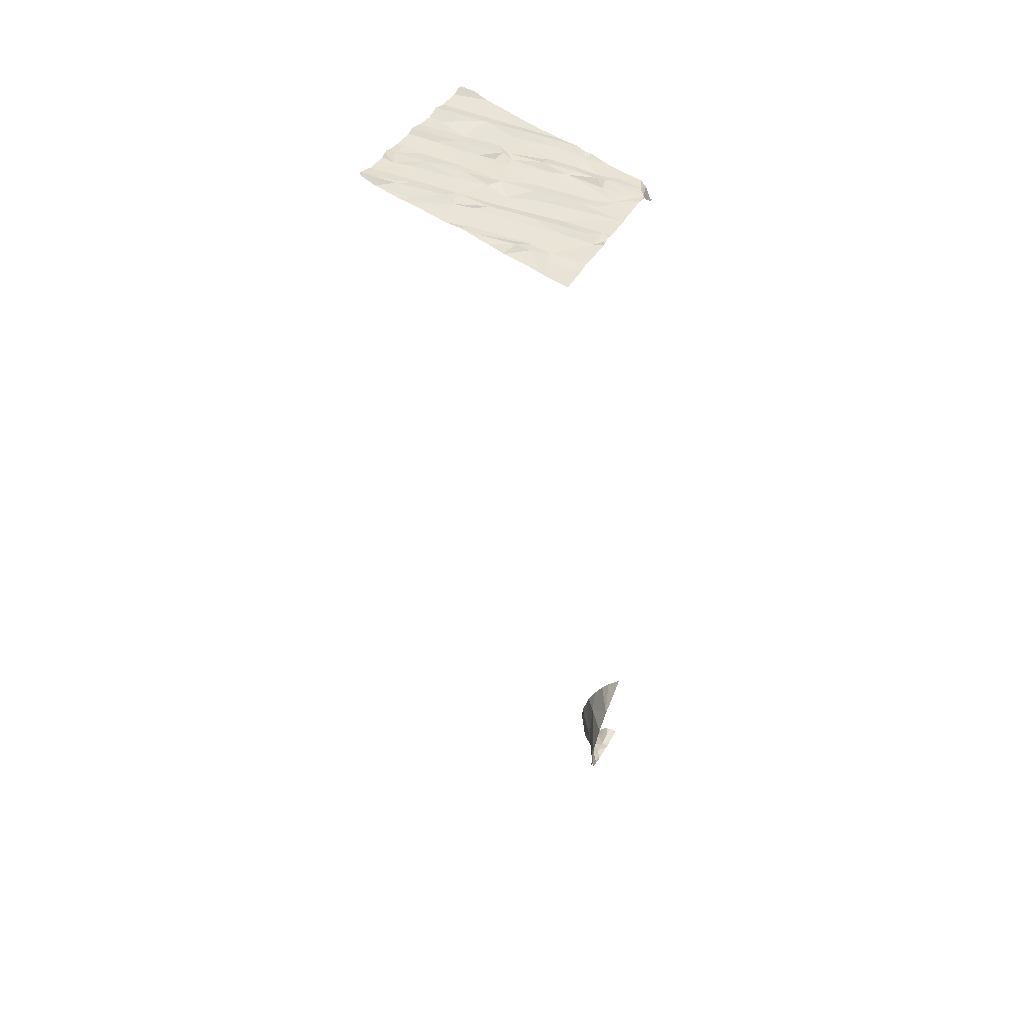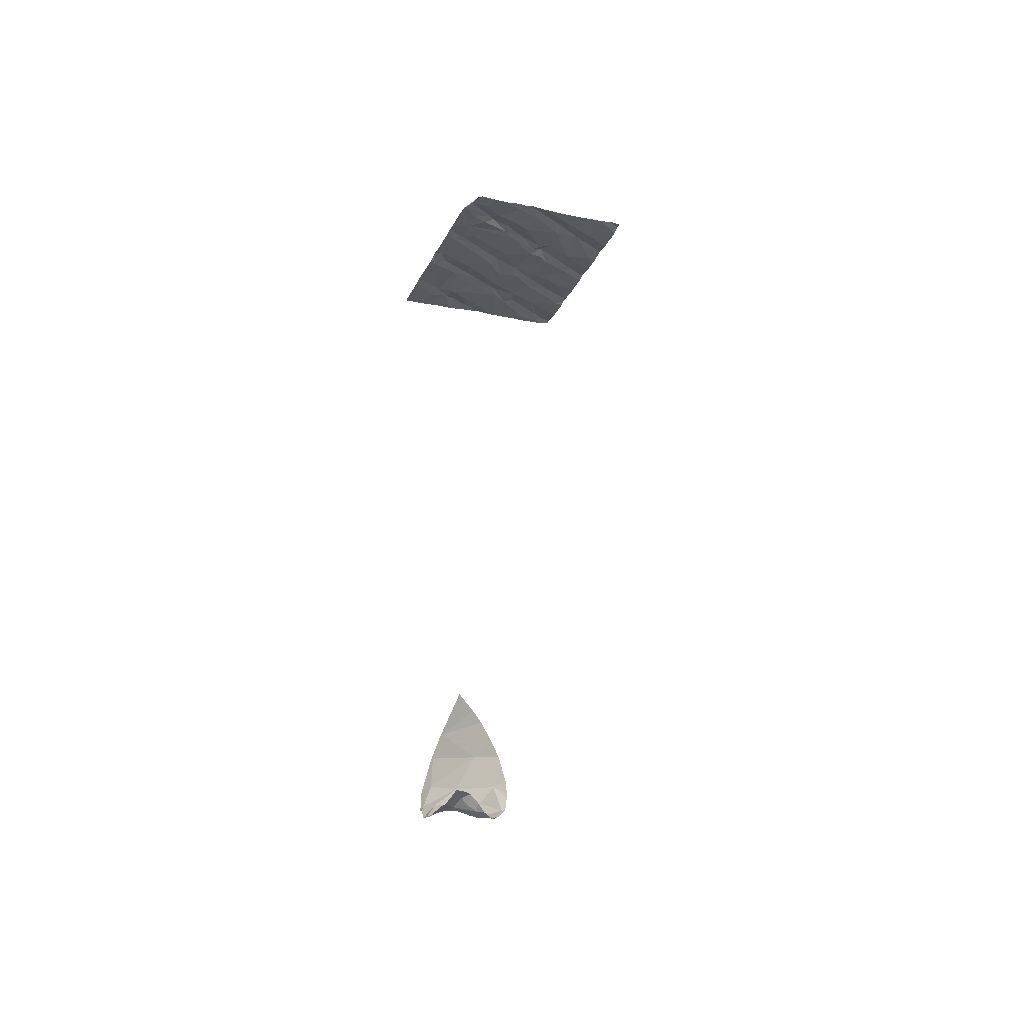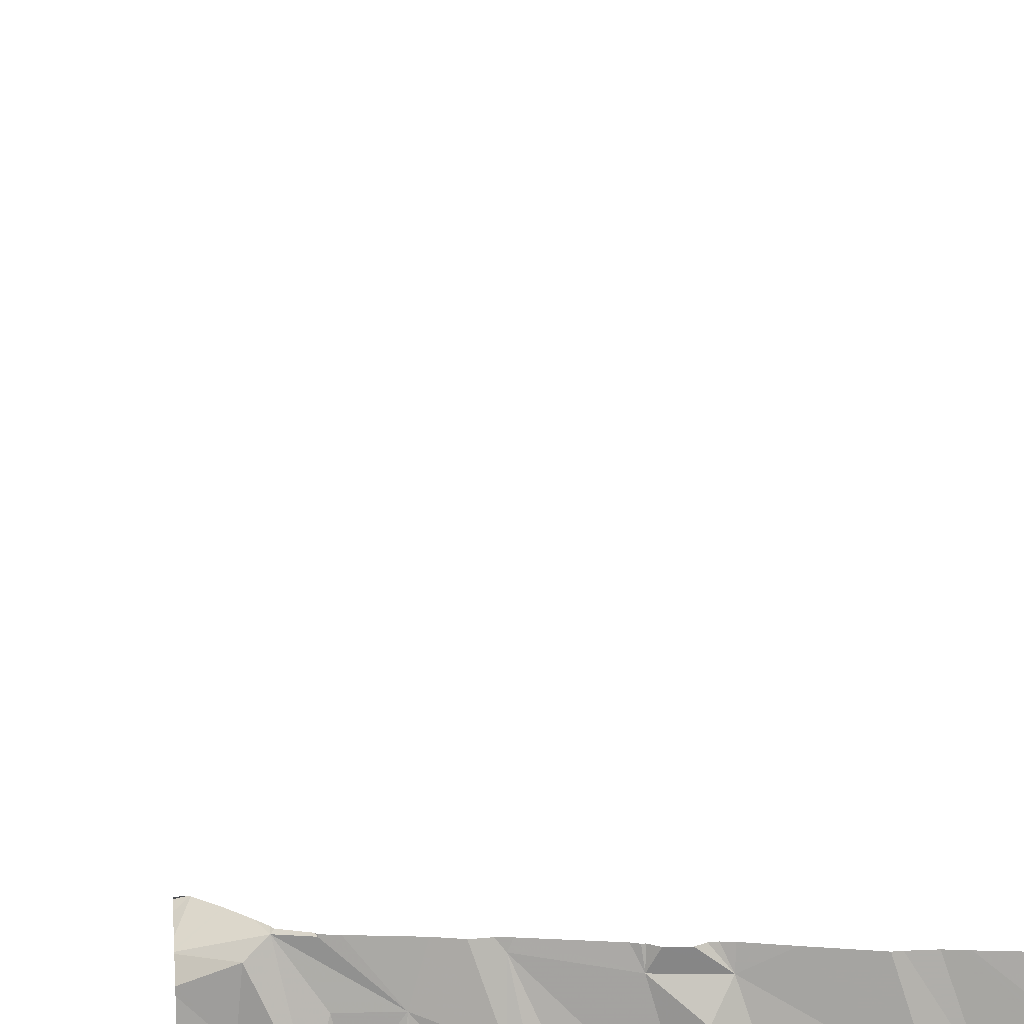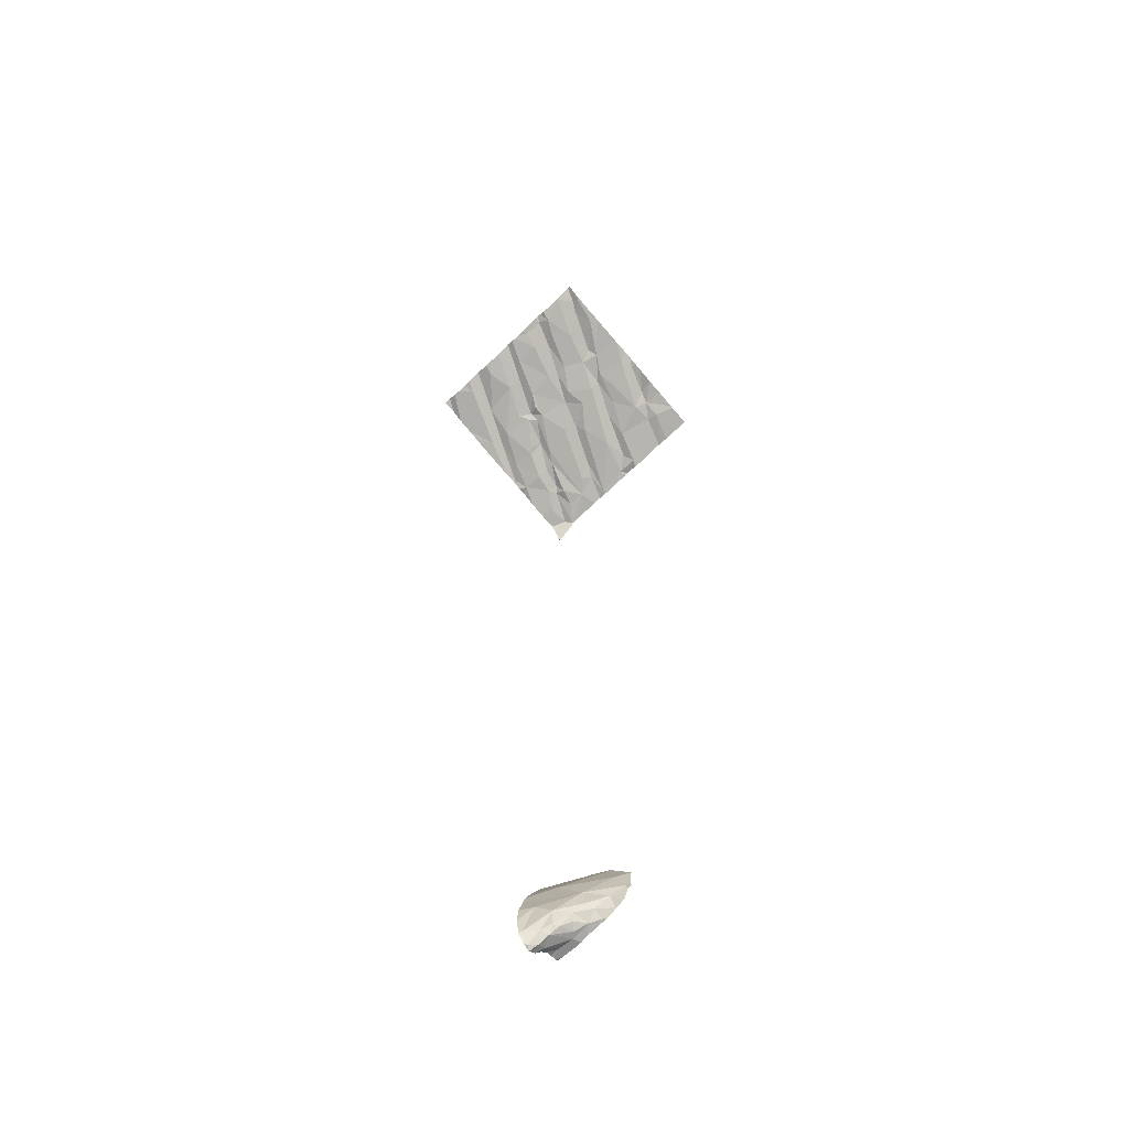
<metadata>
{"format":"obj","ext":"obj","renderer":"f3d","projection":"perspective","resolution":1024,"background":"white","views":[{"elev":45.6,"azim":115.1,"up":"+Z"},{"elev":-43.4,"azim":-115.7,"up":"+Z"},{"elev":27.5,"azim":-3.5,"up":"+Y"},{"elev":-65.2,"azim":42.6,"up":"+Z"}]}
</metadata>
<code>
v -112.1 228.7 496.7
v -111.1 228.7 496.9
v -112.5 230 496.3
v -111.5 228.7 496.8
v -111.3 228.7 496.8
v -111.6 228.7 496.8
v -110.6 230 496.5
v -111.5 228.7 496.8
v -112.5 230.3 488
v -110.6 230.4 496.4
v -110.6 229.7 496.6
v -110.6 230.4 496.4
v -110.6 228.9 496.9
v -112.4 229.4 496.5
v -111.4 228.7 496.8
v -110.6 229.1 496.8
v -112.5 229.9 496.4
v -110.6 228.8 496.9
v -112.4 230.6 488.1
v -111.4 228.7 496.8
v -110.6 230.2 496.5
v -110.6 230.5 496.4
v -110.6 228.9 496.8
v -110.6 229.5 496.7
v -110.6 229.6 496.7
v -110.6 229.4 496.7
v -110.6 230 496.5
v -111.5 228.7 496.8
v -112.4 230.2 488.4
v -111.7 228.7 496.8
v -111.7 228.7 496.8
v -112.5 230.2 488.1
v -112.2 230.6 488.9
v -112.3 230.4 488.7
v -112.2 230.6 496.2
v -112.5 230.5 488.1
v -112.4 230.5 488.1
v -112.2 229.1 496.6
v -112 230.5 496.3
v -112.2 230.6 496.2
v -112.4 229.5 496.5
v -112.3 230.2 496.3
v -112.3 230 496.3
v -110.6 229.9 496.6
v -112.5 230.3 488
v -110.6 229.5 496.7
v -112.2 230.6 496.2
v -110.8 230.6 496.4
v -112.2 228.8 496.7
v -112.5 230.4 488
v -112.3 230.5 488.1
v -112.4 230.3 488
v -112.4 230.3 488.1
v -112.3 230.5 488.1
v -112.1 230.5 488.2
v -112.3 230.3 488.1
v -112.3 230.4 488.1
v -112.3 230.3 496.3
v -112.2 230.2 496.3
v -112.3 230.6 496.2
v -112.4 230.6 496.2
v -112.2 230.4 496.2
v -112.2 230 496.4
v -112.2 230.3 496.3
v -112.4 230.4 496.2
v -110.6 229.2 496.8
v -110.6 229.8 496.6
v -112.4 229.7 496.4
v -112.2 229.7 496.4
v -112.2 229.4 496.5
v -112.3 230.3 488.2
v -112.2 230.4 488.2
v -112.1 230.4 488.5
v -112.2 230.4 488.2
v -112.1 230.5 488.3
v -112 230.6 488.8
v -111.8 229.4 496.6
v -111.9 229.4 496.6
v -111.7 229.8 496.5
v -112 229.8 496.4
v -111.8 230.6 496.2
v -112.3 230.6 496.2
v -111.9 228.8 496.7
v -112.4 230.6 488.1
v -111.9 229.5 496.5
v -112 229.7 496.5
v -112.1 230 496.4
v -111.8 229.5 496.5
v -112.2 230.6 496.2
v -112.3 230.6 488.2
v -111.9 229.1 496.6
v -111.7 229.1 496.7
v -111.8 230.6 488.4
v -111.9 230.6 488.6
v -112.1 230.6 488.2
v -112.1 230.5 488.3
v -111.9 230.3 496.3
v -111.8 230.4 496.3
v -111.9 229.5 496.5
v -111.8 230.2 496.4
v -111.5 230.5 496.3
v -111.7 229.3 496.6
v -112.1 229.7 496.4
v -112 229.4 496.6
v -111.9 230.6 488.4
v -111.9 230.6 488.3
v -112.3 230.6 496.2
v -111.3 228.8 496.8
v -112.4 230.6 496.1
v -111.4 228.9 496.7
v -111.5 229.9 496.4
v -111.6 229.9 496.5
v -111.5 229.3 496.6
v -111.6 228.9 496.7
v -111.5 229.6 496.6
v -112.4 230.6 496.1
v -112.5 230.6 496
v -111.2 229 496.8
v -111.1 228.8 496.8
v -111.3 230.5 496.3
v -111.4 230.2 496.4
v -111.4 230.4 496.4
v -111.4 229.7 496.5
v -111.2 229.7 496.6
v -111.1 229.4 496.7
v -111.3 229.3 496.7
v -111.4 229.5 496.6
v -111.4 229.3 496.7
v -111.1 229.9 496.5
v -111.2 230 496.5
v -111.2 230.3 496.4
v -111.1 228.9 496.8
v -112.2 230.6 488.2
v -111.8 230.6 496.2
v -111 228.8 496.8
v -111 229.1 496.7
v -110.8 228.7 496.9
v -110.9 230.1 496.5
v -111.1 229.7 496.6
v -110.9 229.4 496.7
v -111 229.6 496.6
v -110.9 230.3 496.4
v -110.7 229.1 496.8
v -111.8 230.6 488.6
v -111.9 230.6 496.2
v -110.8 230.2 496.5
v -110.8 230.1 496.5
v -110.9 229.3 496.7
v -110.7 228.9 496.9
v -110.7 228.9 496.8
v -112.2 230.6 489
v -112.2 228.7 496.7
v -112.3 228.7 496.7
v -110.8 229 496.8
v -110.8 229 496.8
v -110.6 228.7 496.9
v -110.6 228.7 496.9
v -111.8 228.7 496.7
v -111.9 228.7 496.7
v -112 228.7 496.7
v -110.7 229.8 496.6
v -112 228.7 496.8
v -110.8 230.3 496.4
v -110.7 229.7 496.6
v -112.2 228.7 496.7
v -112.5 230.1 496.3
v -112.5 230 496.3
v -112.5 230.3 488
v -112.5 230.3 488
v -112.5 229.5 496.5
v -112.5 229.7 496.4
v -112.5 229.9 496.3
v -112.5 229.3 496.5
v -112.5 230.2 488
v -112.5 230.2 488.4
v -112.5 230.2 488.4
v -112.5 230.2 488.1
v -112.5 230.2 488.1
v -112.5 230.5 489
v -112.5 230.4 488.9
v -112.5 230.2 488.2
v -112.5 230.2 488.2
v -112.5 230.3 488.7
v -112.5 230.2 488.6
v -112.5 230.5 488.1
v -112.5 230.5 488.1
v -112.5 229.1 496.6
v -112.5 229.2 496.5
v -112.5 230.6 488.1
v -112.5 230.4 488
v -112.5 230.3 488
v -112.5 230.6 488.1
v -112.5 230.5 488.1
v -112.5 229 496.6
v -112.5 230.4 488.1
v -112.5 230.4 488
v -112.5 230.5 488.1
v -112.5 230.5 496.1
v -112.5 230.5 496.1
v -112.5 230.6 496.1
v -112.5 230.6 496.1
v -112.5 230.6 496
v -112.5 230.5 496.2
v -112.5 230.5 496.2
v -112.5 230.6 496
v -112.5 230.3 496.2
v -112.5 230.2 496.3
v -112.5 229.9 496.4
v -112.5 229.8 496.4
v -112.5 230.3 496.2
v -112.5 228.8 496.7
v -112.5 230.6 488.1
v -112.5 228.9 496.6
v -112.5 229 496.6
v -112.5 230.3 488
v -112.5 230.2 488.5
v -111.1 228.7 496.9
v -111 228.7 496.8
v -111.1 228.7 496.9
v -110.8 228.7 496.9
v -110.8 228.7 496.9
v -110.6 228.7 496.9
v -110.7 228.7 496.9
v -110.8 228.7 496.9
v -110.8 228.7 496.9
v -112.4 228.7 496.7
v -112.5 228.7 496.7
v -112.4 228.7 496.7
v -112.5 228.7 496.7
v -112.4 228.7 496.7
v -112.4 228.7 496.7
v -111.8 230.6 488.5
v -112.1 230.6 488.2
v -112 230.6 488.2
v -112 230.6 488.2
v -111.8 230.6 488.4
v -111.8 230.6 488.4
v -112 230.6 496.2
v -111.9 230.6 496.2
v -111.8 230.6 488.3
v -112 230.6 488.8
v -112.2 230.6 488.9
v -112.2 230.6 488.9
v -112 230.6 488.8
v -112.1 230.6 488.2
v -111.9 230.6 488.2
v -111.9 230.6 488.3
v -111.9 230.6 488.7
v -111.8 230.6 488.4
v -111.5 230.6 496.3
v -111.5 230.6 496.3
v -111.4 230.6 496.3
v -111.4 230.6 496.3
v -111.4 230.6 496.3
v -111.3 230.6 496.3
v -111.5 230.6 496.3
v -111.6 230.6 496.3
v -111.2 230.6 496.3
v -111 230.6 496.3
v -110.9 230.6 496.3
v -111 230.6 496.3
v -112.5 230.6 489.1
v -110.6 230.6 496.4
v -112.5 230.6 488.1
v -110.9 230.6 496.3
v -112.4 230.6 496.1
v -112.5 230.6 496
v -112.4 230.6 496.1
v -112.5 230.6 496
v -112.5 230.6 496
v -112.5 230.6 489.1
f 240 105 236
f 239 98 145
f 231 214 230
f 230 213 228
f 238 39 98
f 228 211 227
f 237 93 249
f 227 211 229
f 226 194 214
f 185 36 186
f 40 39 47
f 3 43 42
f 225 137 221
f 236 93 237
f 224 137 218
f 235 95 106
f 49 14 187
f 38 14 49
f 52 51 50
f 212 36 84
f 223 149 137
f 52 45 53
f 234 95 235
f 36 51 19
f 190 50 196
f 50 45 52
f 195 37 197
f 9 53 45
f 32 9 174
f 51 54 55
f 52 56 57
f 51 37 50
f 36 37 51
f 59 58 42
f 82 40 89
f 61 60 198
f 60 39 40
f 60 62 39
f 59 42 63
f 64 58 59
f 65 58 61
f 109 198 266
f 222 150 149
f 65 61 203
f 221 137 220
f 220 137 224
f 233 95 234
f 17 3 172
f 171 41 209
f 207 42 210
f 62 60 58
f 42 58 65
f 58 64 62
f 60 61 58
f 42 65 206
f 3 17 68
f 68 69 43
f 43 63 42
f 41 68 17
f 43 3 68
f 41 17 208
f 41 38 70
f 219 135 217
f 213 211 228
f 153 194 226
f 232 93 144
f 14 38 41
f 41 70 68
f 70 69 68
f 9 45 191
f 218 135 219
f 52 53 56
f 32 71 53
f 71 56 53
f 90 55 133
f 55 54 72
f 52 54 51
f 52 57 54
f 72 54 57
f 71 29 73
f 180 34 183
f 151 179 262
f 71 74 56
f 75 74 71
f 184 73 216
f 73 29 176
f 9 32 53
f 56 74 57
f 74 72 57
f 71 32 29
f 29 32 178
f 33 76 34
f 144 94 76
f 80 86 85
f 64 59 87
f 78 77 88
f 87 80 39
f 160 38 162
f 30 91 31
f 134 81 101
f 93 94 144
f 95 55 96
f 64 39 62
f 39 97 98
f 78 85 99
f 69 86 43
f 80 79 39
f 112 100 79
f 86 63 43
f 87 39 64
f 238 98 239
f 98 81 145
f 98 100 81
f 98 97 100
f 77 102 88
f 59 63 87
f 97 39 79
f 80 87 86
f 100 97 79
f 87 63 86
f 79 80 88
f 103 86 69
f 70 104 99
f 104 70 91
f 92 104 91
f 104 92 78
f 92 102 78
f 102 77 78
f 91 83 158
f 162 49 1
f 38 91 70
f 88 80 85
f 88 85 78
f 103 69 99
f 86 103 99
f 99 85 86
f 73 105 75
f 71 73 75
f 105 93 236
f 55 72 74
f 105 73 93
f 241 33 242
f 83 91 38
f 133 95 245
f 106 105 240
f 105 96 75
f 96 106 95
f 74 96 55
f 78 99 104
f 70 99 69
f 105 106 96
f 73 94 93
f 94 73 34
f 34 76 94
f 144 76 248
f 74 75 96
f 235 106 246
f 108 110 28
f 113 102 114
f 102 113 115
f 145 81 134
f 119 118 110
f 110 108 119
f 151 33 179
f 81 121 101
f 134 101 257
f 111 121 81
f 100 111 81
f 122 120 101
f 251 120 252
f 111 123 124
f 101 121 122
f 126 125 127
f 114 92 8
f 128 126 127
f 128 113 118
f 118 126 128
f 110 113 114
f 113 110 118
f 115 127 123
f 127 124 123
f 129 131 130
f 112 115 123
f 123 111 112
f 131 120 122
f 122 121 130
f 131 122 130
f 112 111 100
f 112 79 115
f 115 88 102
f 113 128 115
f 115 79 88
f 127 115 128
f 92 114 102
f 119 108 5
f 28 114 4
f 121 111 124
f 130 121 124
f 133 55 95
f 136 132 135
f 135 119 217
f 138 131 129
f 139 124 125
f 139 125 140
f 132 136 126
f 136 148 125
f 125 124 127
f 132 118 135
f 119 135 118
f 125 126 136
f 132 126 118
f 129 139 141
f 141 138 129
f 139 130 124
f 130 139 129
f 120 131 142
f 258 142 259
f 148 143 140
f 117 205 202
f 125 148 140
f 222 149 223
f 28 110 114
f 149 150 154
f 150 143 154
f 149 154 155
f 109 201 198
f 137 135 218
f 155 154 136
f 223 137 225
f 140 143 16
f 163 146 12
f 146 147 27
f 164 141 24
f 140 141 139
f 143 150 23
f 24 140 26
f 148 136 154
f 135 137 136
f 137 149 155
f 155 136 137
f 154 143 148
f 6 92 30
f 44 161 67
f 11 164 25
f 141 164 138
f 161 138 164
f 116 60 107
f 147 138 161
f 1 49 165
f 260 10 265
f 31 91 158
f 163 142 146
f 147 146 138
f 142 131 138
f 259 163 261
f 138 146 142
f 107 60 82
f 89 40 35
f 166 3 207
f 167 3 166
f 217 119 2
f 168 9 215
f 169 9 168
f 2 119 5
f 170 14 171
f 4 114 8
f 171 14 41
f 172 3 167
f 82 60 40
f 173 14 170
f 8 92 6
f 174 9 169
f 84 36 19
f 5 108 15
f 175 29 181
f 176 29 175
f 15 108 20
f 177 32 174
f 178 32 177
f 179 33 180
f 20 108 28
f 10 22 48
f 180 33 34
f 19 51 90
f 181 29 182
f 182 29 178
f 183 34 184
f 30 92 91
f 21 146 7
f 184 34 73
f 185 37 36
f 25 164 46
f 90 51 55
f 186 36 193
f 187 14 188
f 26 140 66
f 165 49 152
f 188 14 173
f 162 38 49
f 46 164 24
f 24 141 140
f 190 45 50
f 191 45 190
f 212 189 36
f 192 36 189
f 193 36 192
f 7 146 27
f 194 49 187
f 160 83 38
f 10 163 12
f 195 50 37
f 196 50 195
f 12 146 21
f 197 37 185
f 159 83 160
f 11 161 164
f 198 60 116
f 199 61 198
f 202 200 267
f 200 201 109
f 67 161 11
f 158 83 159
f 117 202 269
f 203 61 199
f 66 140 16
f 204 65 203
f 16 143 23
f 35 40 47
f 13 150 18
f 206 65 204
f 157 150 222
f 156 18 150
f 207 3 42
f 208 17 172
f 23 150 13
f 47 39 238
f 209 41 208
f 156 150 157
f 210 42 206
f 152 49 153
f 48 22 263
f 44 147 161
f 214 213 230
f 153 49 194
f 226 214 231
f 215 9 191
f 27 147 44
f 216 73 176
f 241 76 33
f 242 33 243
f 243 33 151
f 244 76 241
f 245 95 233
f 246 106 247
f 247 106 240
f 248 76 244
f 249 93 232
f 250 101 251
f 251 101 120
f 252 120 253
f 253 120 254
f 254 120 255
f 255 120 258
f 256 101 250
f 257 101 256
f 258 120 142
f 259 142 163
f 260 163 10
f 261 163 260
f 262 179 271
f 264 189 212
f 265 10 48
f 266 198 116
f 267 200 268
f 268 200 109
f 269 202 267
f 270 205 117

</code>
